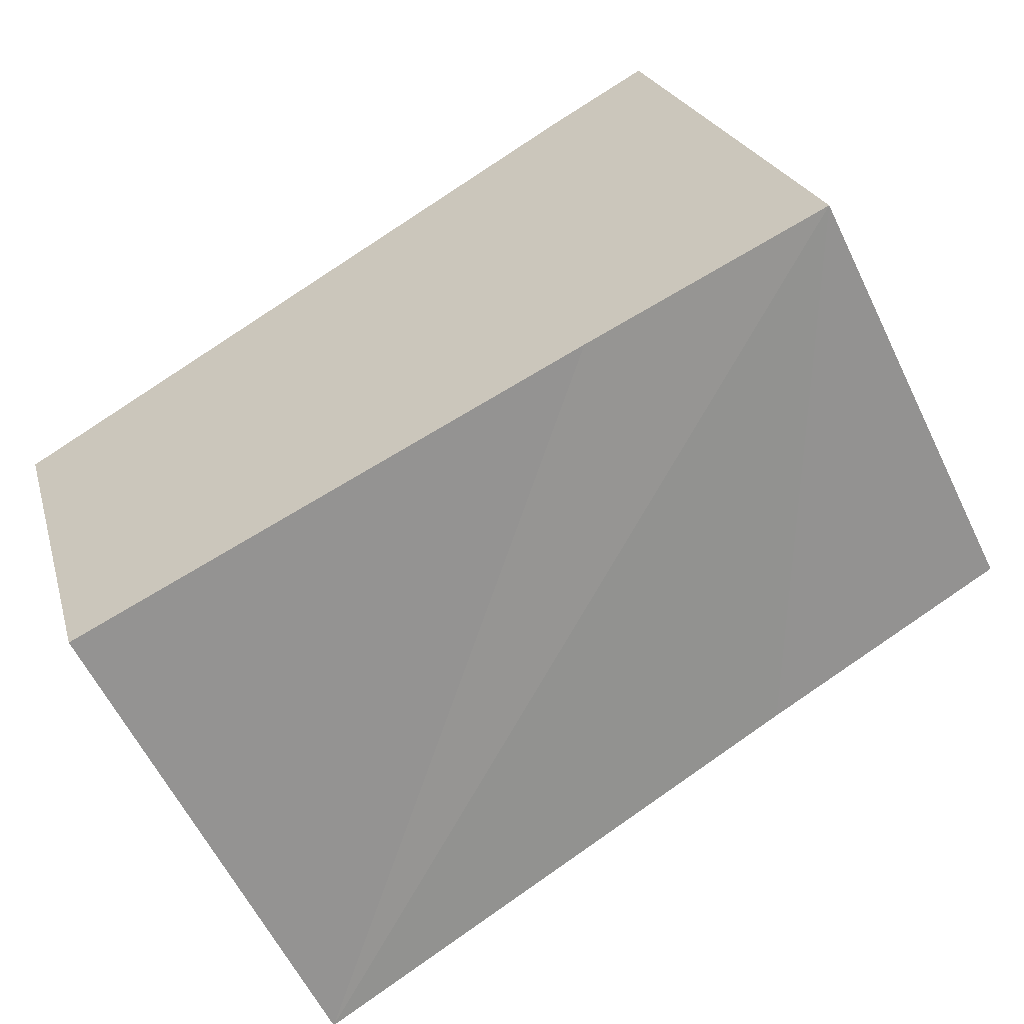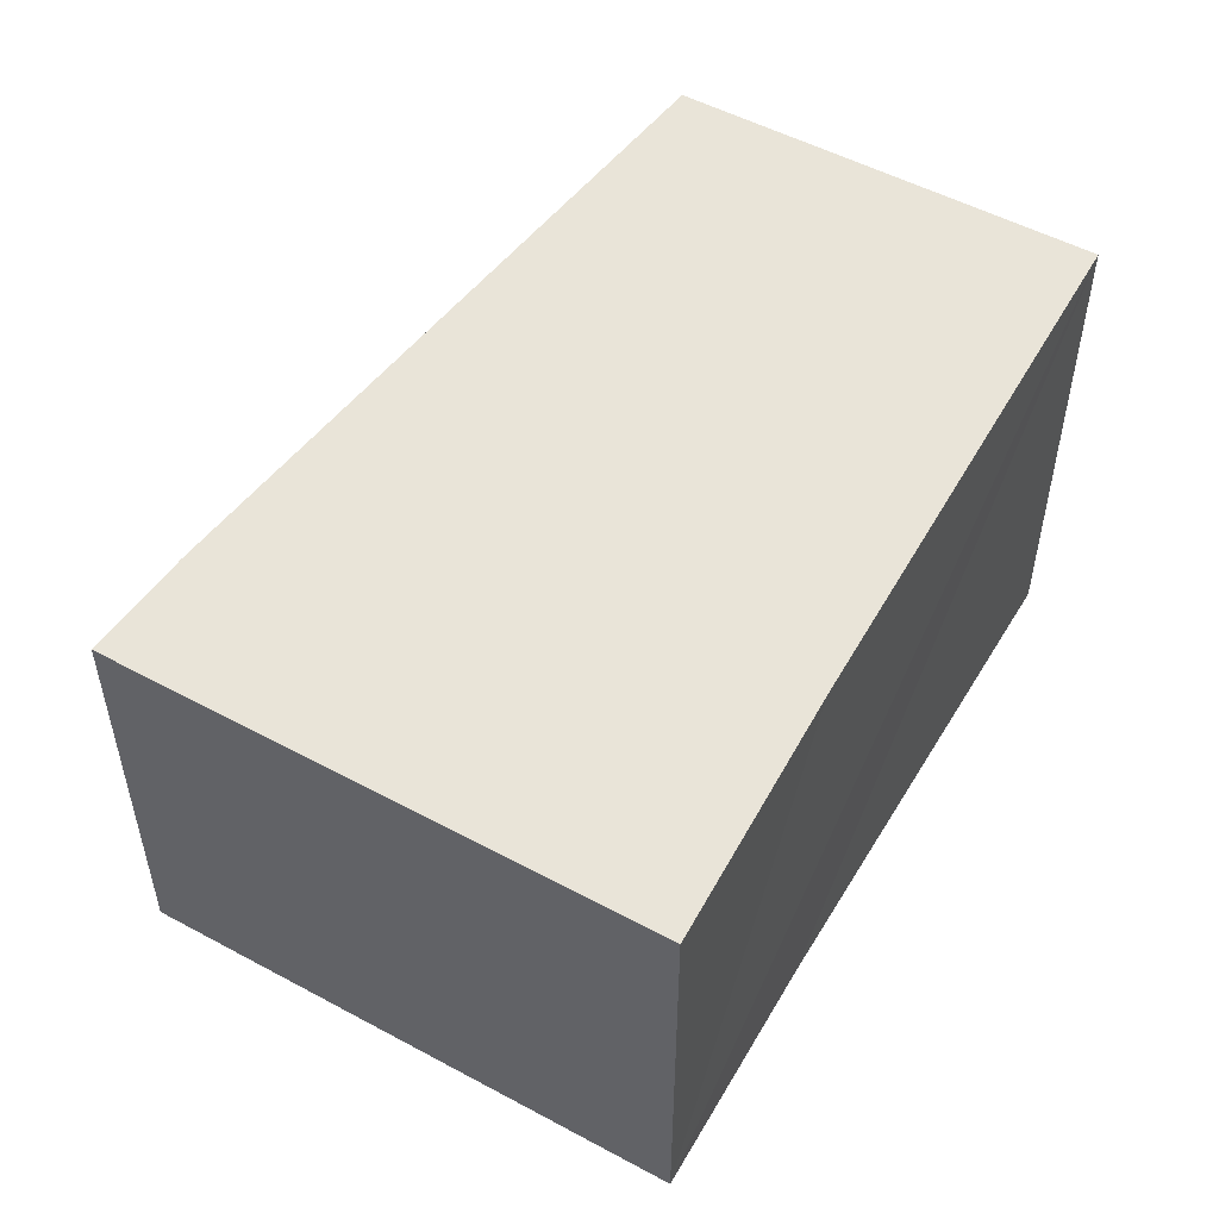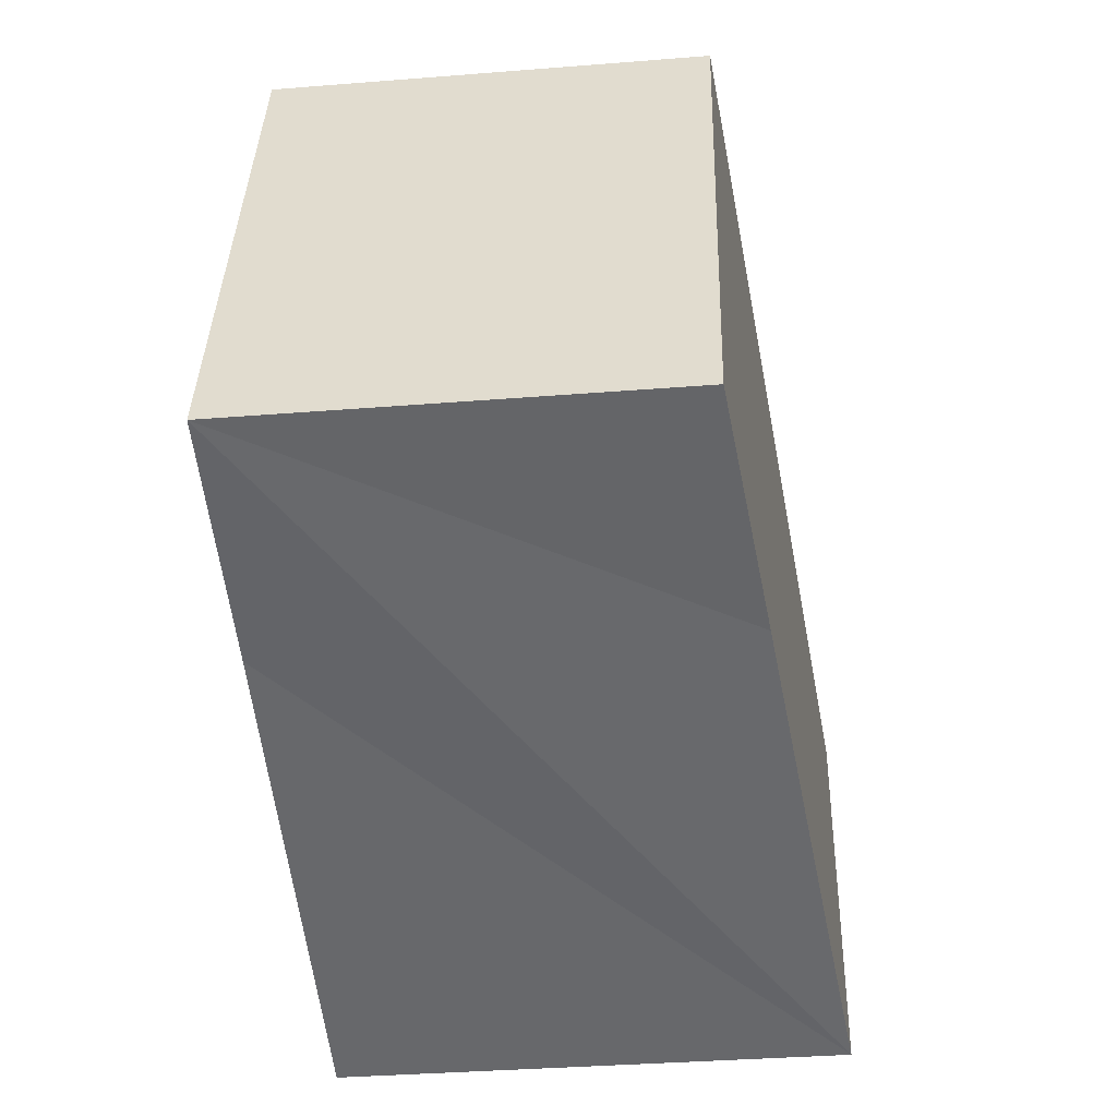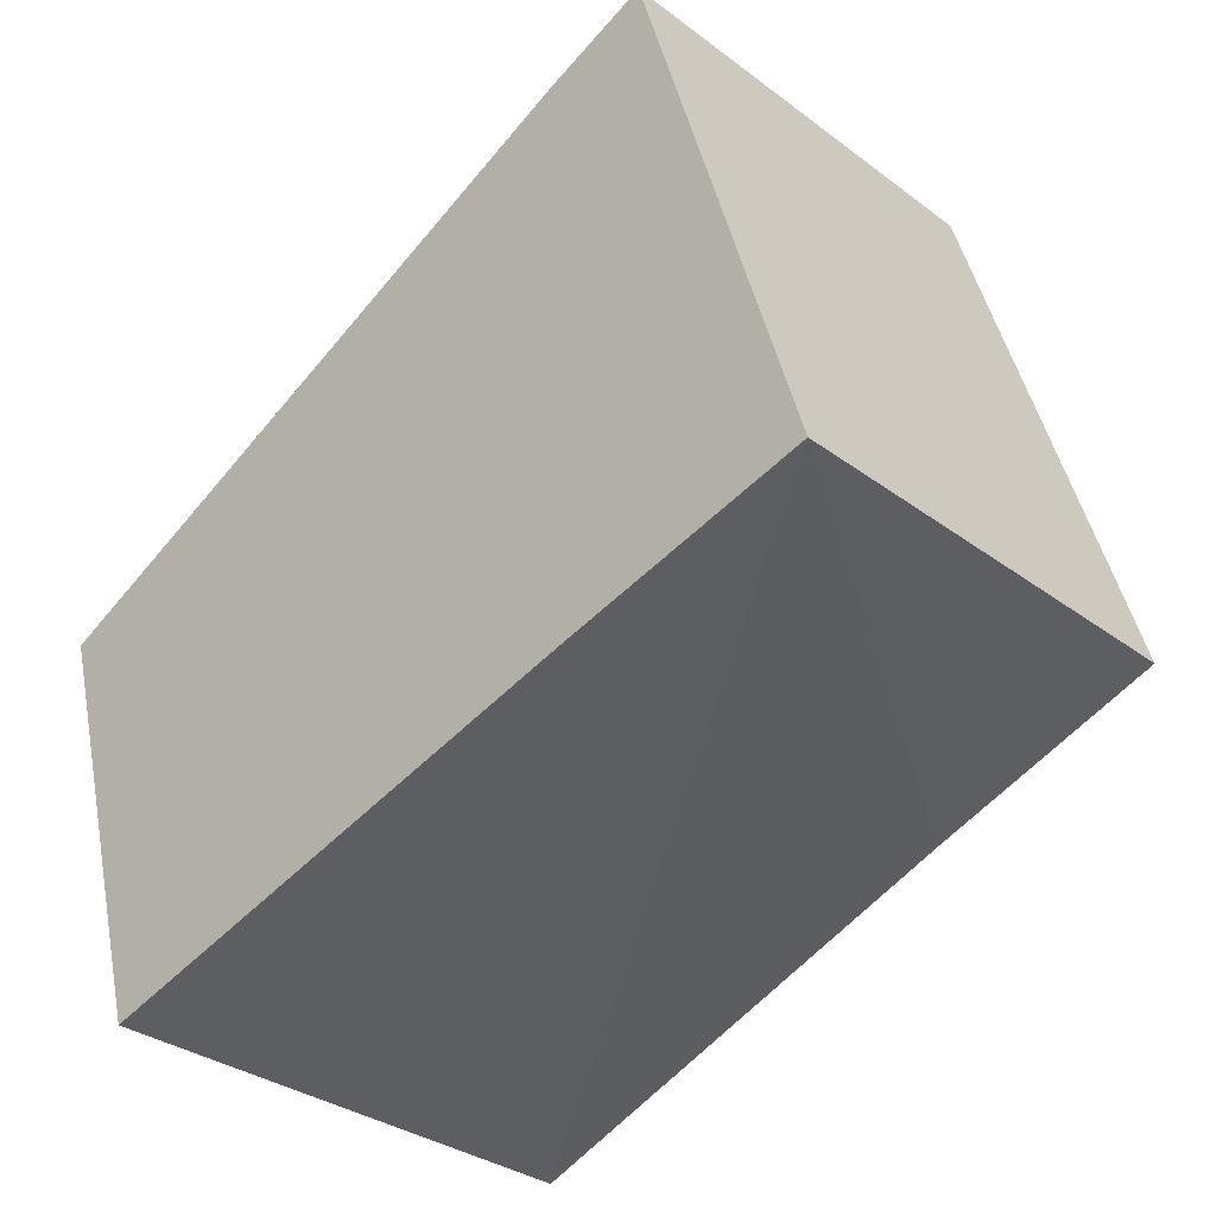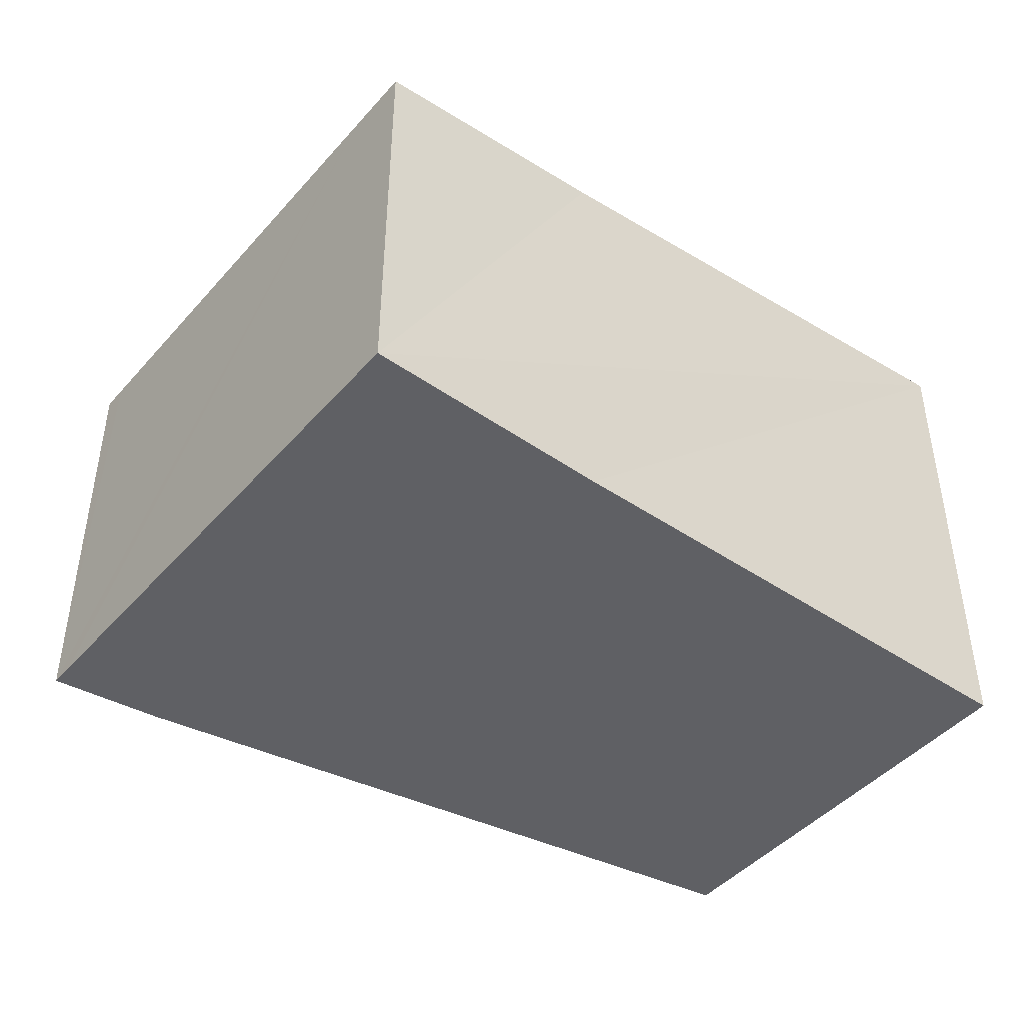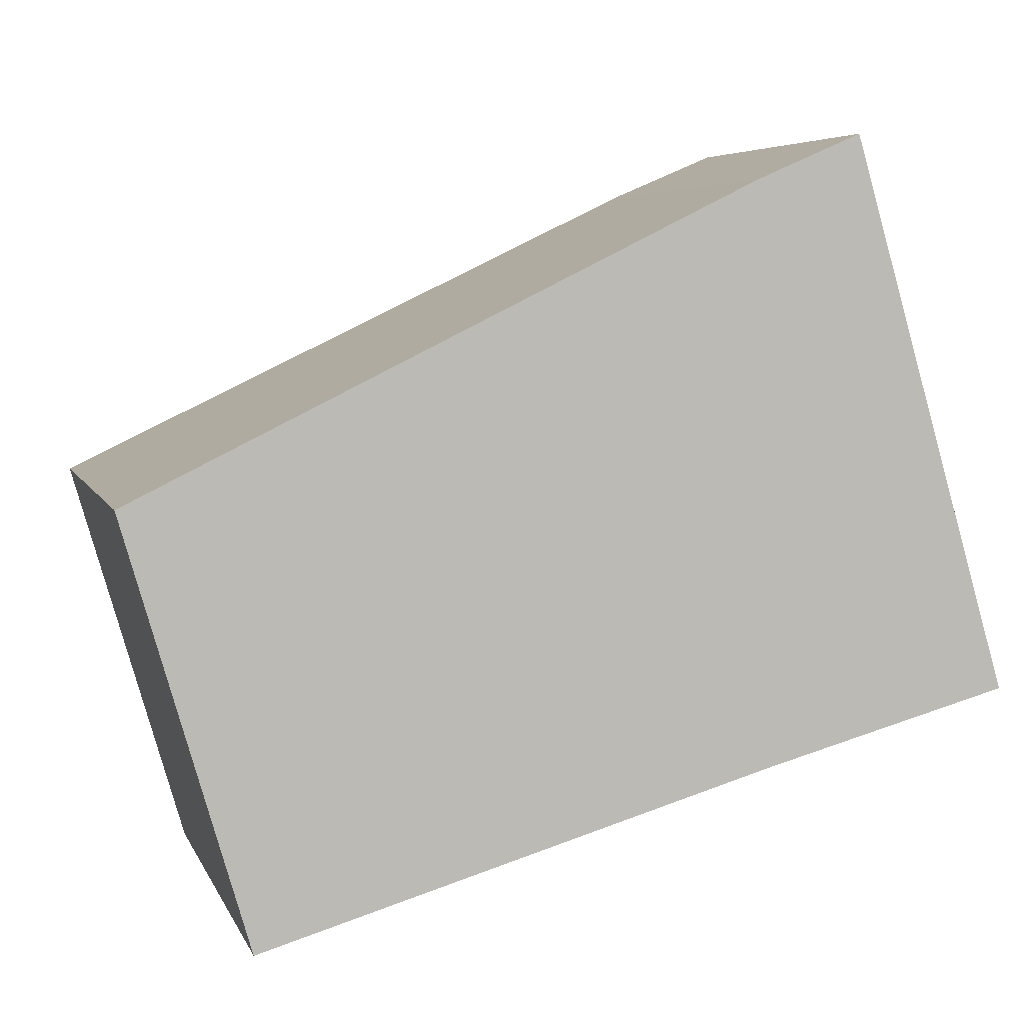
<metadata>
{"format":"obj","ext":"obj","renderer":"f3d","projection":"perspective","resolution":1024,"background":"white","views":[{"elev":-59.6,"azim":25.7,"up":"+Z"},{"elev":52.3,"azim":103.9,"up":"+Y"},{"elev":-36.4,"azim":95.9,"up":"+Z"},{"elev":-32.4,"azim":43.9,"up":"+Z"},{"elev":-45.0,"azim":125.5,"up":"+Y"},{"elev":5.5,"azim":-15.2,"up":"+Z"}]}
</metadata>
<code>
v  0 8.253 5.054e-16
v  7.892 7.653 -5.123
v  1.987 8.255 -6.858
v  1.794 8.061 0.883
v  10.35 7.403 -4.401
v  6.627 7.542 3.262
v  14.36 6.996 -3.298
v  14.03 6.996 -2.156
v  11.86 6.996 5.268
v  10.03 7.177 4.936
v  11.74 6.996 5.678
v  0 0 0
v  1.794 -5.407e-17 0.883
v  6.627 -1.997e-16 3.262
v  10.03 -3.022e-16 4.936
v  11.74 -3.477e-16 5.678
v  11.86 -3.226e-16 5.268
v  14.03 1.32e-16 -2.156
v  14.36 2.019e-16 -3.298
v  10.35 2.695e-16 -4.401
v  7.892 3.137e-16 -5.123
v  1.987 4.199e-16 -6.858
g defaultobject
f 1 2 3
f 2 1 4
f 2 4 5
f 5 4 6
f 5 6 7
f 7 6 8
f 8 6 9
f 9 6 10
f 9 10 11
f 12 4 1
f 4 12 6
f 6 12 10
f 10 12 13
f 10 13 14
f 10 14 15
f 15 11 10
f 11 15 16
f 16 9 11
f 9 16 8
f 8 16 17
f 8 17 18
f 8 18 7
f 7 18 19
f 19 5 7
f 5 19 2
f 2 19 3
f 3 19 20
f 3 20 21
f 3 21 22
f 22 1 3
f 1 22 12
f 18 20 19
f 20 18 17
f 20 17 21
f 21 17 22
f 22 17 16
f 22 16 15
f 22 15 12
f 12 15 13
f 13 15 14

</code>
